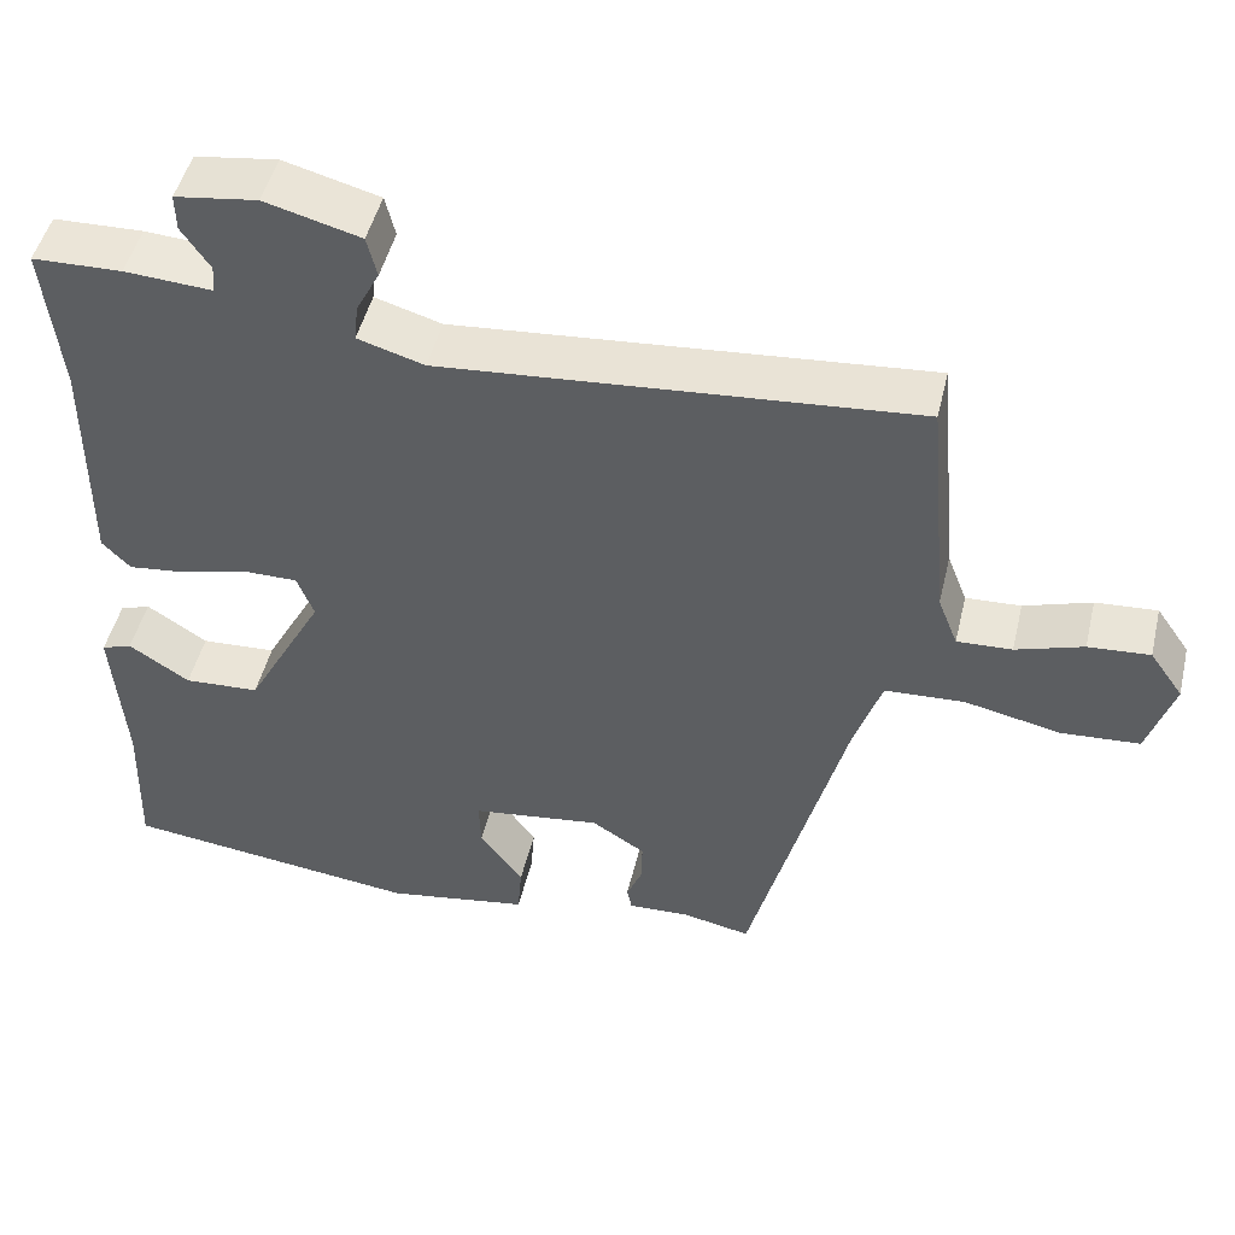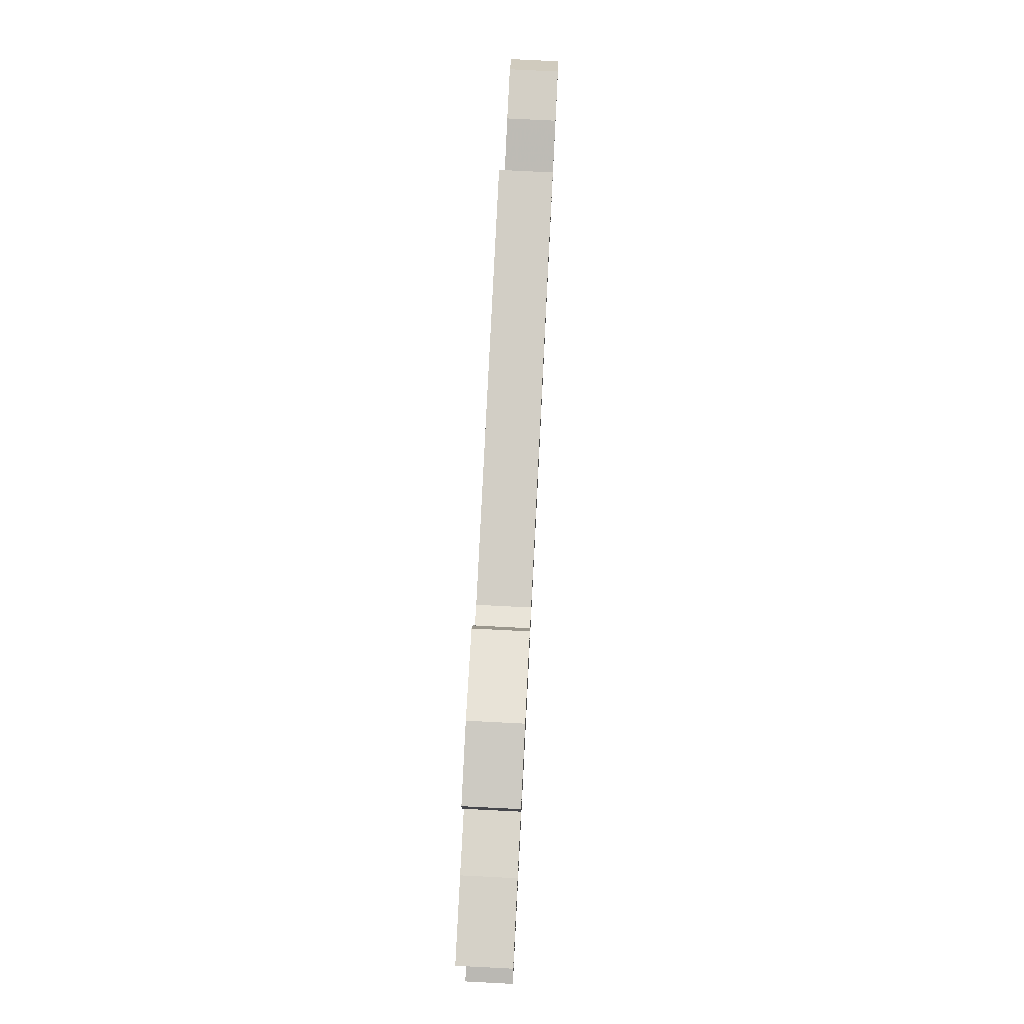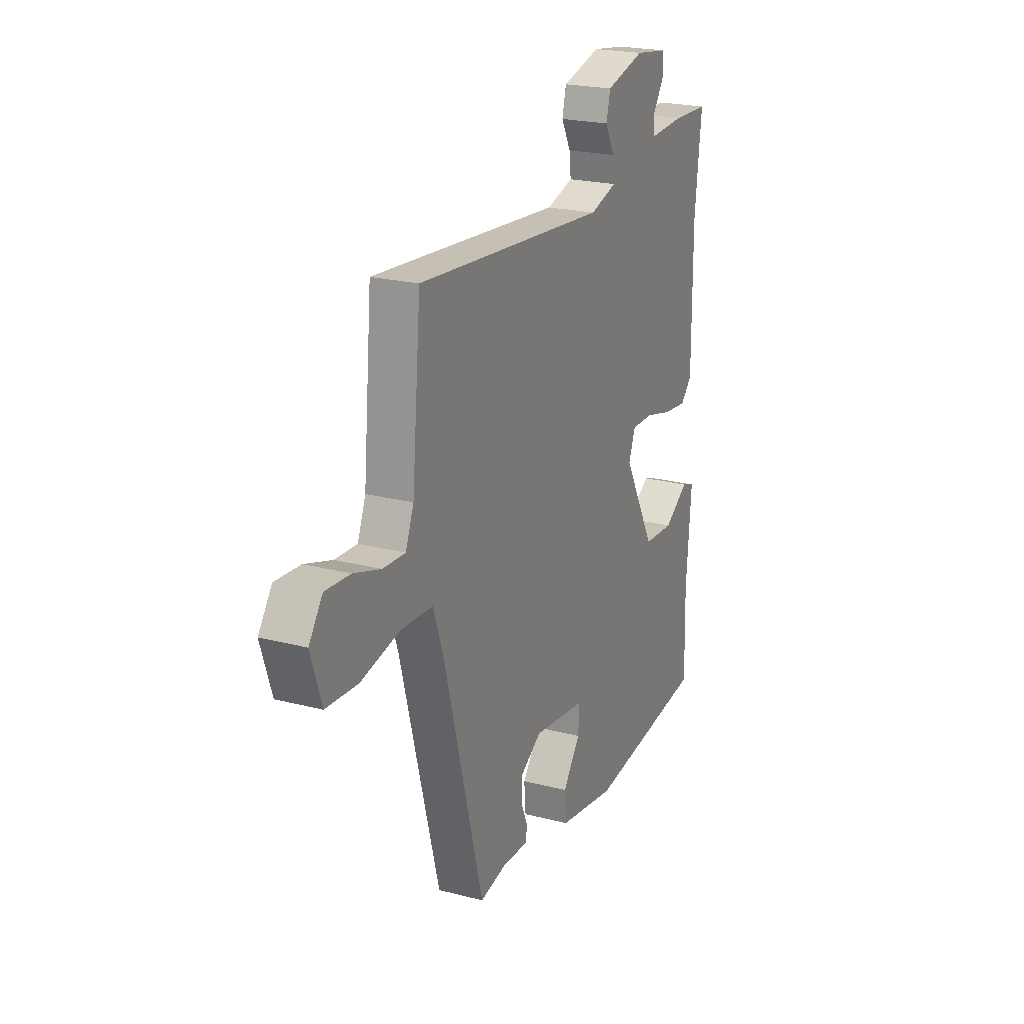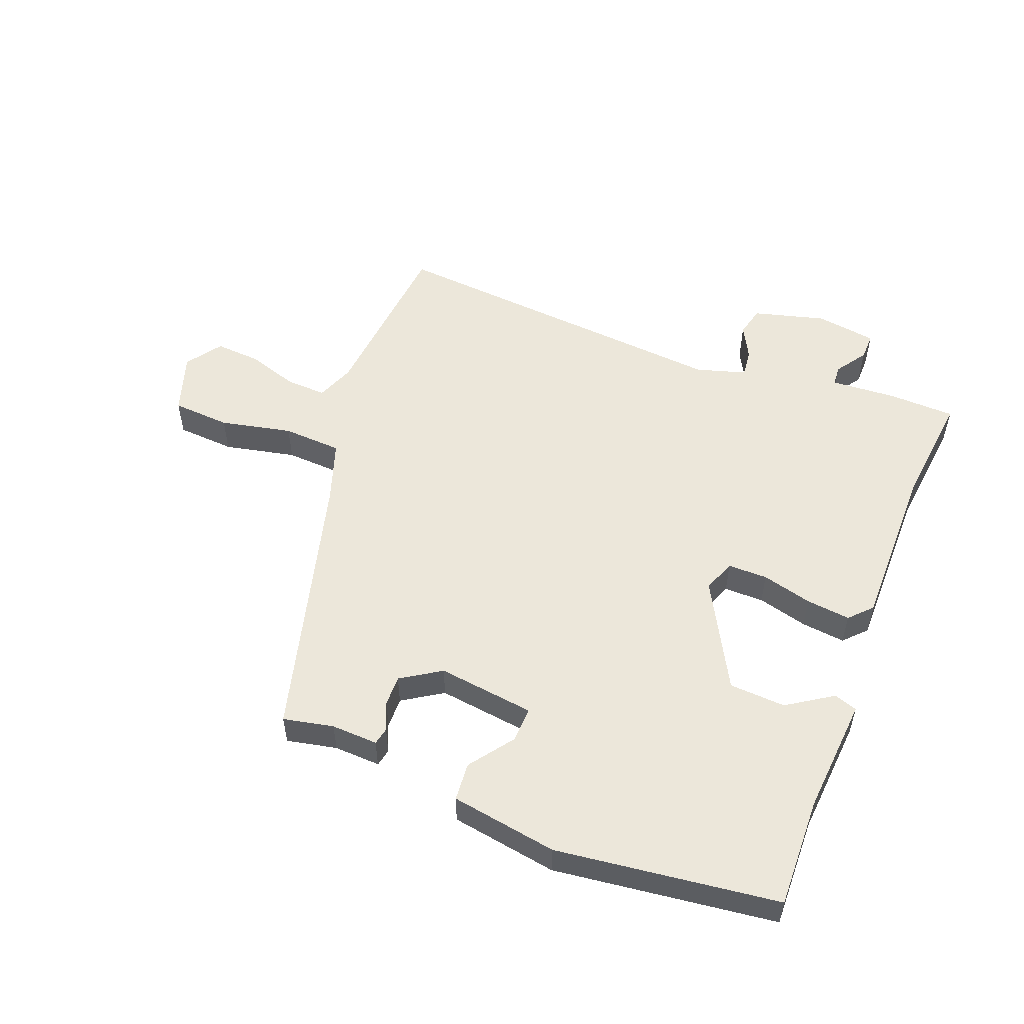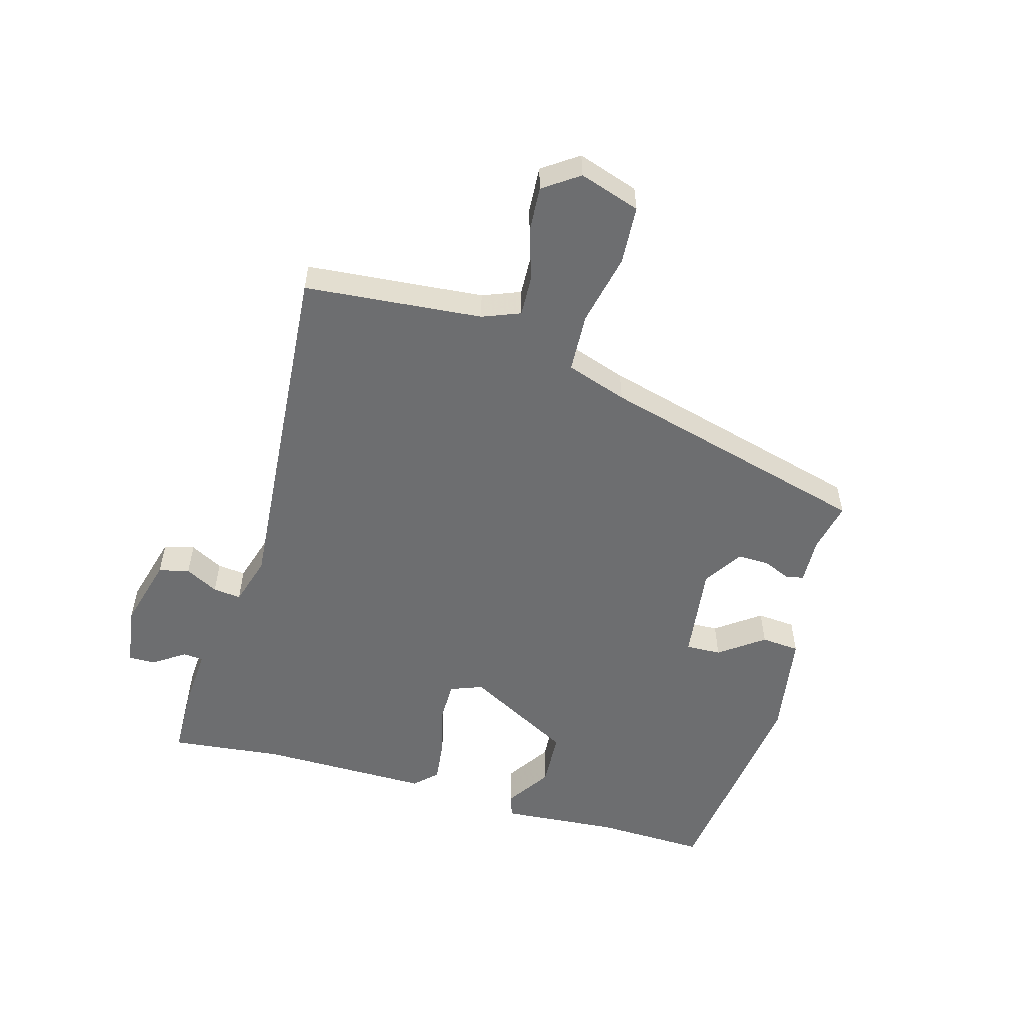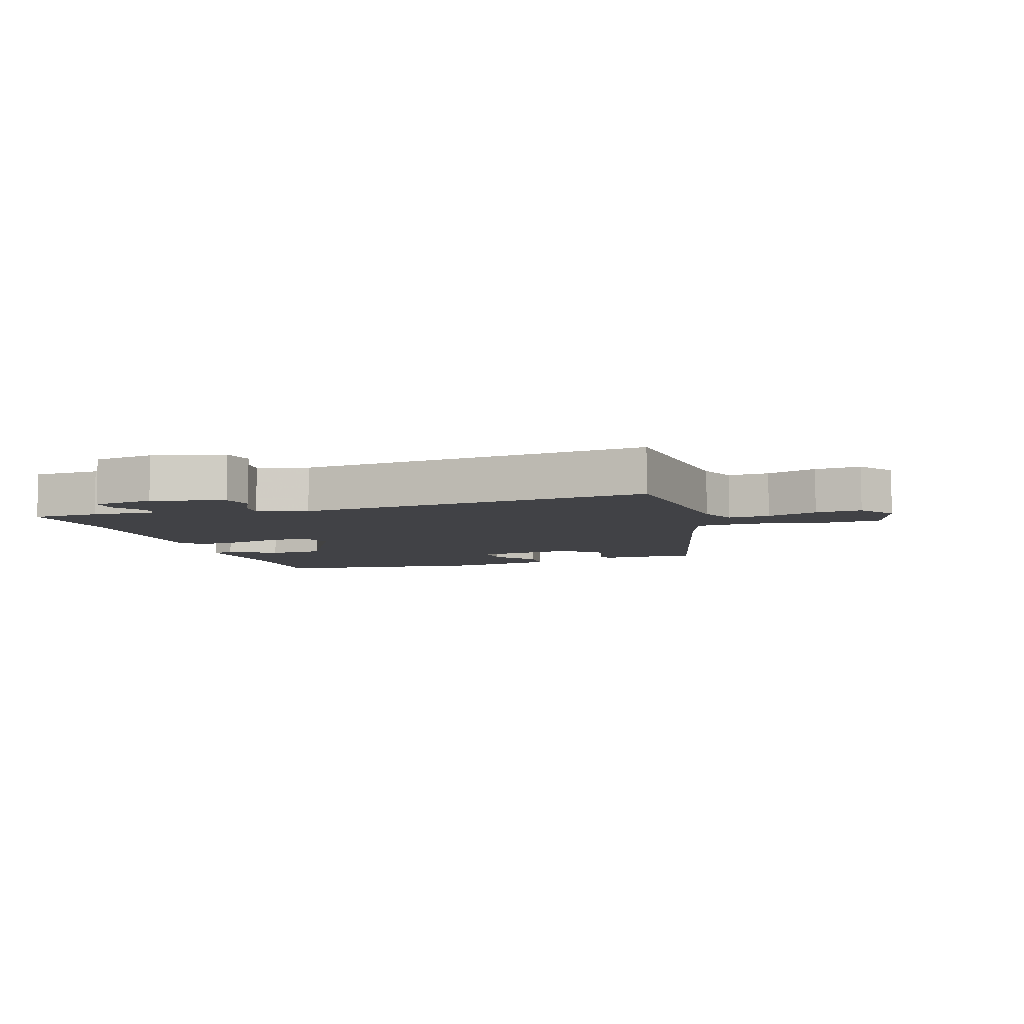
<metadata>
{"format":"obj","ext":"obj","renderer":"f3d","projection":"perspective","resolution":1024,"background":"white","views":[{"elev":47.9,"azim":13.3,"up":"+Z"},{"elev":77.8,"azim":-87.1,"up":"+Z"},{"elev":22.1,"azim":114.4,"up":"+Z"},{"elev":53.7,"azim":-158.7,"up":"+Y"},{"elev":-54.3,"azim":74.1,"up":"+Y"},{"elev":-6.6,"azim":18.3,"up":"+Y"}]}
</metadata>
<code>
v -0.483 0.07 0.348
v -0.503 0.07 0.53
v -0.395 0.07 0.533
v -0.289 0.07 0.526
v -0.287 0.07 0.559
v -0.321 0.07 0.609
v -0.322 0.07 0.653
v -0.223 0.07 0.667
v -0.108 0.07 0.636
v -0.096 0.07 0.587
v -0.124 0.07 0.534
v -0.129 0.07 0.489
v -0.049 0.07 0.465
v 0.519 0.07 0.512
v 0.545 0.07 0.226
v 0.569 0.07 0.165
v 0.635 0.07 0.168
v 0.716 0.07 0.194
v 0.79 0.07 0.199
v 0.83 0.07 0.142
v 0.798 0.07 0.044
v 0.704 0.07 0.038
v 0.588 0.07 0.063
v 0.493 0.07 0.058
v 0.46 0.07 -0.04
v 0.344 0.07 -0.478
v 0.263 0.07 -0.461
v 0.188 0.07 -0.464
v 0.182 0.07 -0.436
v 0.201 0.07 -0.391
v 0.202 0.07 -0.341
v 0.138 0.07 -0.3
v -0.018 0.07 -0.32
v -0.016 0.07 -0.377
v 0.036 0.07 -0.448
v 0.031 0.07 -0.51
v -0.141 0.07 -0.538
v -0.499 0.07 -0.493
v -0.494 0.07 -0.315
v -0.509 0.07 -0.126
v -0.472 0.07 -0.113
v -0.399 0.07 -0.161
v -0.308 0.07 -0.156
v -0.214 0.07 0.017
v -0.234 0.07 0.069
v -0.298 0.07 0.069
v -0.379 0.07 0.048
v -0.45 0.07 0.04
v -0.484 0.07 0.075
v -0.483 0 0.348
v -0.503 0 0.53
v -0.395 0 0.533
v -0.289 0 0.526
v -0.287 0 0.559
v -0.321 0 0.609
v -0.322 0 0.653
v -0.223 0 0.667
v -0.108 0 0.636
v -0.096 0 0.587
v -0.124 0 0.534
v -0.129 0 0.489
v -0.049 0 0.465
v 0.519 0 0.512
v 0.545 0 0.226
v 0.569 0 0.165
v 0.635 0 0.168
v 0.716 0 0.194
v 0.79 0 0.199
v 0.83 0 0.142
v 0.798 0 0.044
v 0.704 0 0.038
v 0.588 0 0.063
v 0.493 0 0.058
v 0.46 0 -0.04
v 0.344 0 -0.478
v 0.263 0 -0.461
v 0.188 0 -0.464
v 0.182 0 -0.436
v 0.201 0 -0.391
v 0.202 0 -0.341
v 0.138 0 -0.3
v -0.018 0 -0.32
v -0.016 0 -0.377
v 0.036 0 -0.448
v 0.031 0 -0.51
v -0.141 0 -0.538
v -0.499 0 -0.493
v -0.494 0 -0.315
v -0.509 0 -0.126
v -0.472 0 -0.113
v -0.399 0 -0.161
v -0.308 0 -0.156
v -0.214 0 0.017
v -0.234 0 0.069
v -0.298 0 0.069
v -0.379 0 0.048
v -0.45 0 0.04
v -0.484 0 0.075
f 46 47 48 49
f 45 46 49 1
f 39 40 41 42
f 39 42 43
f 38 39 43
f 37 38 43
f 34 35 36 37
f 33 34 37 43
f 32 33 43 44
f 27 28 29 30
f 25 26 27 30
f 24 25 30 31
f 20 21 22 23
f 20 23 24
f 17 18 19 20
f 16 17 20 24
f 15 16 24 31
f 13 14 15 31
f 8 9 10 11
f 8 11 12
f 5 6 7 8
f 4 5 8 12
f 45 1 2 3
f 31 32 44 45
f 12 13 31 45
f 3 4 12 45
f 98 97 96 95
f 50 98 95 94
f 91 90 89 88
f 92 91 88
f 92 88 87
f 92 87 86
f 86 85 84 83
f 92 86 83 82
f 93 92 82 81
f 79 78 77 76
f 79 76 75 74
f 80 79 74 73
f 72 71 70 69
f 73 72 69
f 69 68 67 66
f 73 69 66 65
f 80 73 65 64
f 80 64 63 62
f 60 59 58 57
f 61 60 57
f 57 56 55 54
f 61 57 54 53
f 52 51 50 94
f 94 93 81 80
f 94 80 62 61
f 94 61 53 52
f 1 50 51 2
f 2 51 52 3
f 3 52 53 4
f 4 53 54 5
f 5 54 55 6
f 6 55 56 7
f 7 56 57 8
f 8 57 58 9
f 9 58 59 10
f 10 59 60 11
f 11 60 61 12
f 12 61 62 13
f 13 62 63 14
f 14 63 64 15
f 15 64 65 16
f 16 65 66 17
f 17 66 67 18
f 18 67 68 19
f 19 68 69 20
f 20 69 70 21
f 21 70 71 22
f 22 71 72 23
f 23 72 73 24
f 24 73 74 25
f 25 74 75 26
f 26 75 76 27
f 27 76 77 28
f 28 77 78 29
f 29 78 79 30
f 30 79 80 31
f 31 80 81 32
f 32 81 82 33
f 33 82 83 34
f 34 83 84 35
f 35 84 85 36
f 36 85 86 37
f 37 86 87 38
f 38 87 88 39
f 39 88 89 40
f 40 89 90 41
f 41 90 91 42
f 42 91 92 43
f 43 92 93 44
f 44 93 94 45
f 45 94 95 46
f 46 95 96 47
f 47 96 97 48
f 48 97 98 49
f 49 98 50 1

</code>
